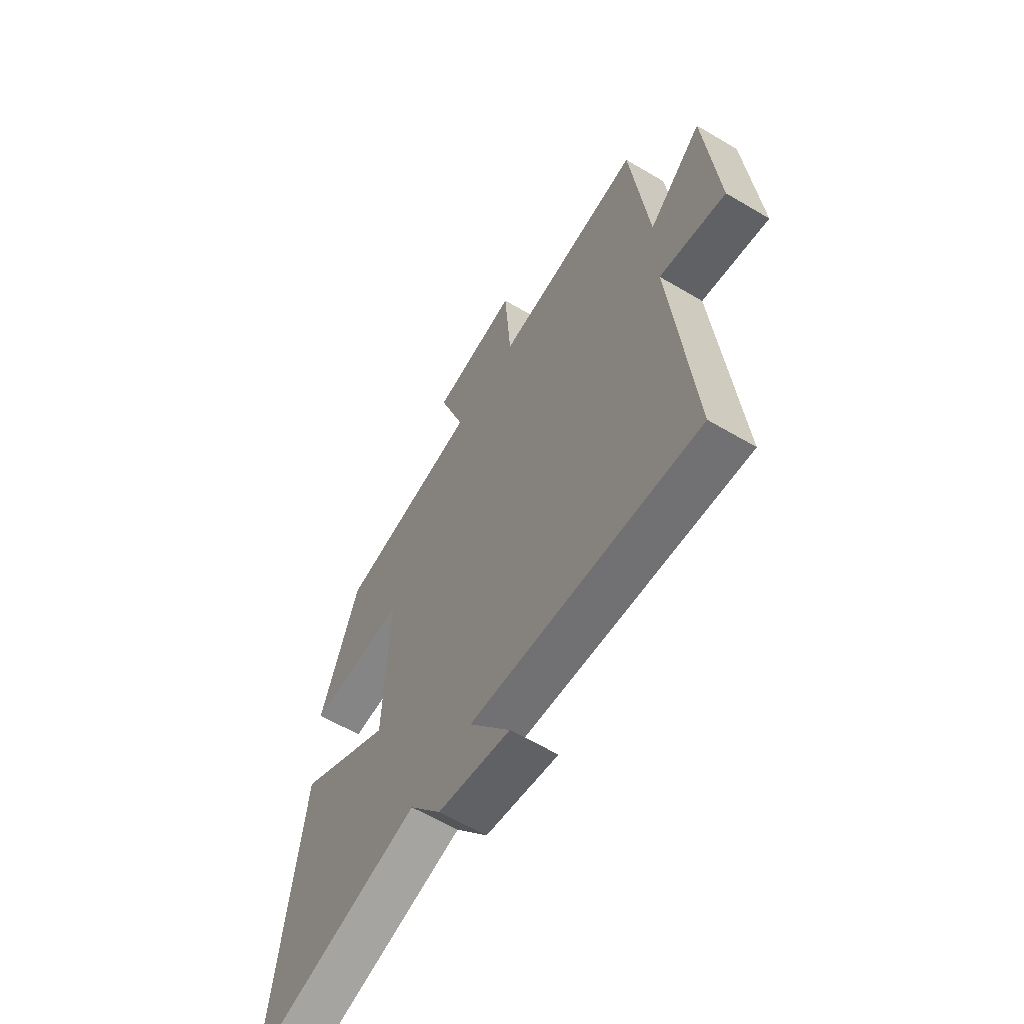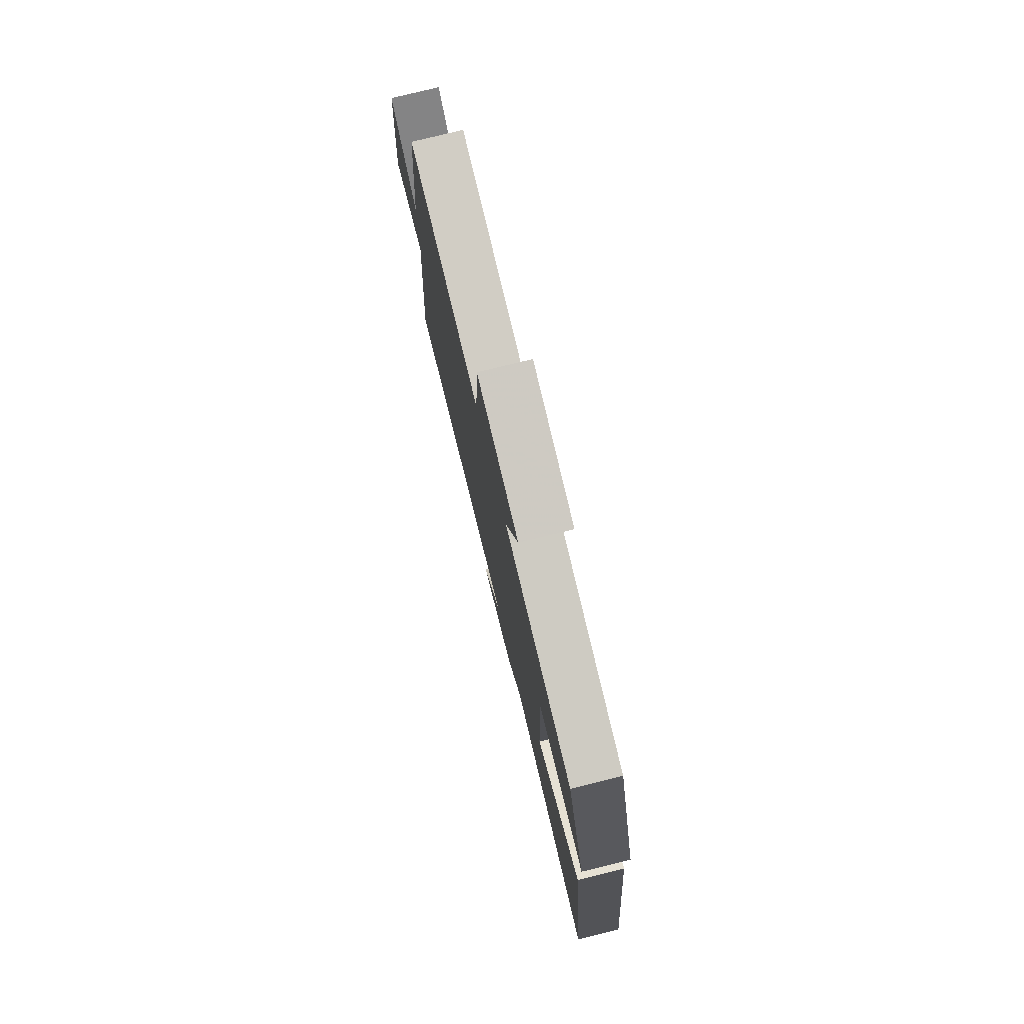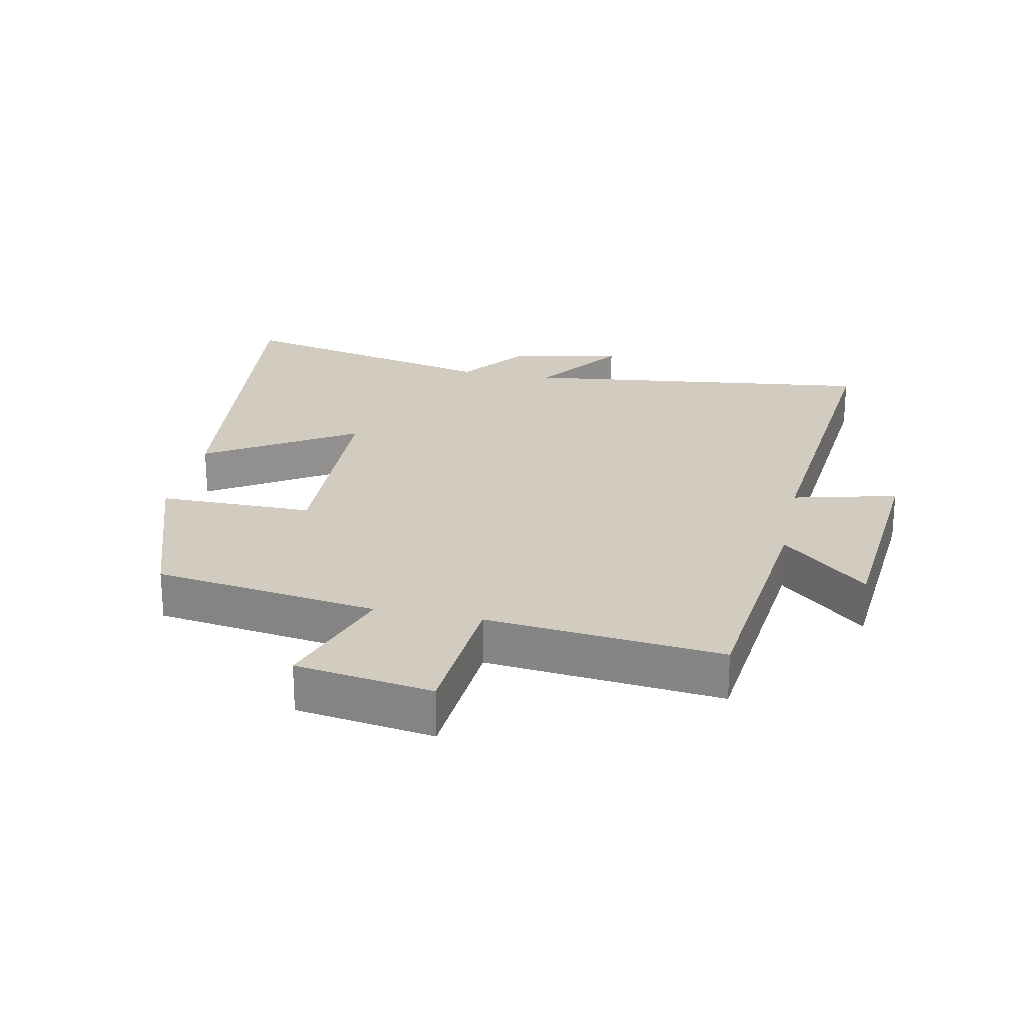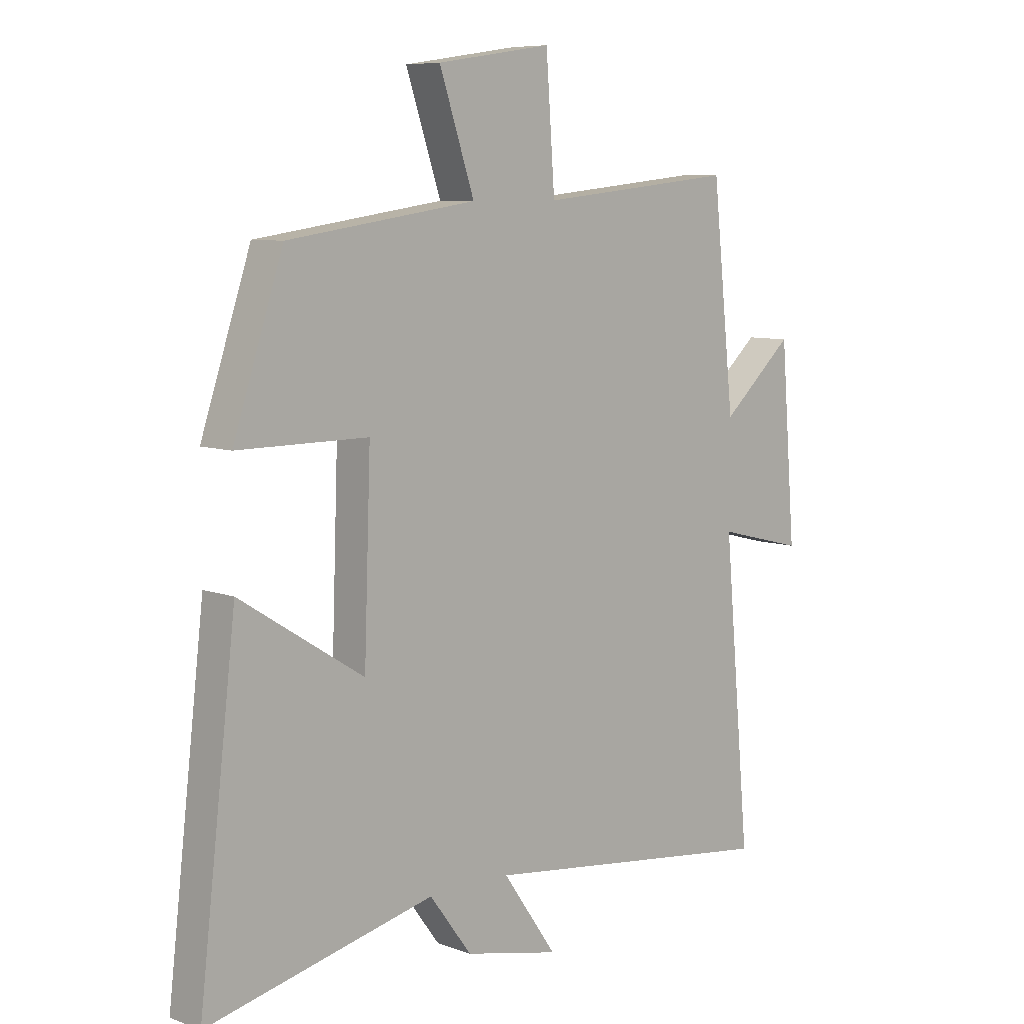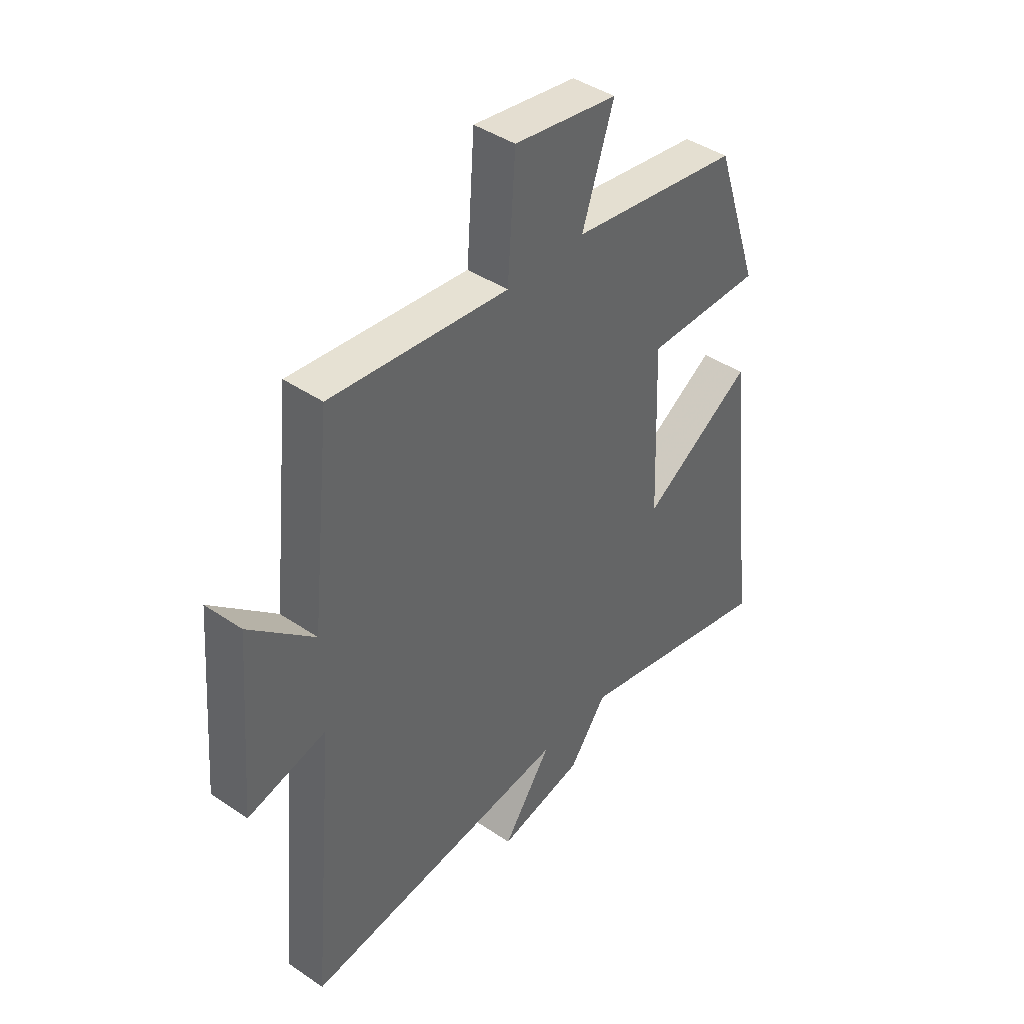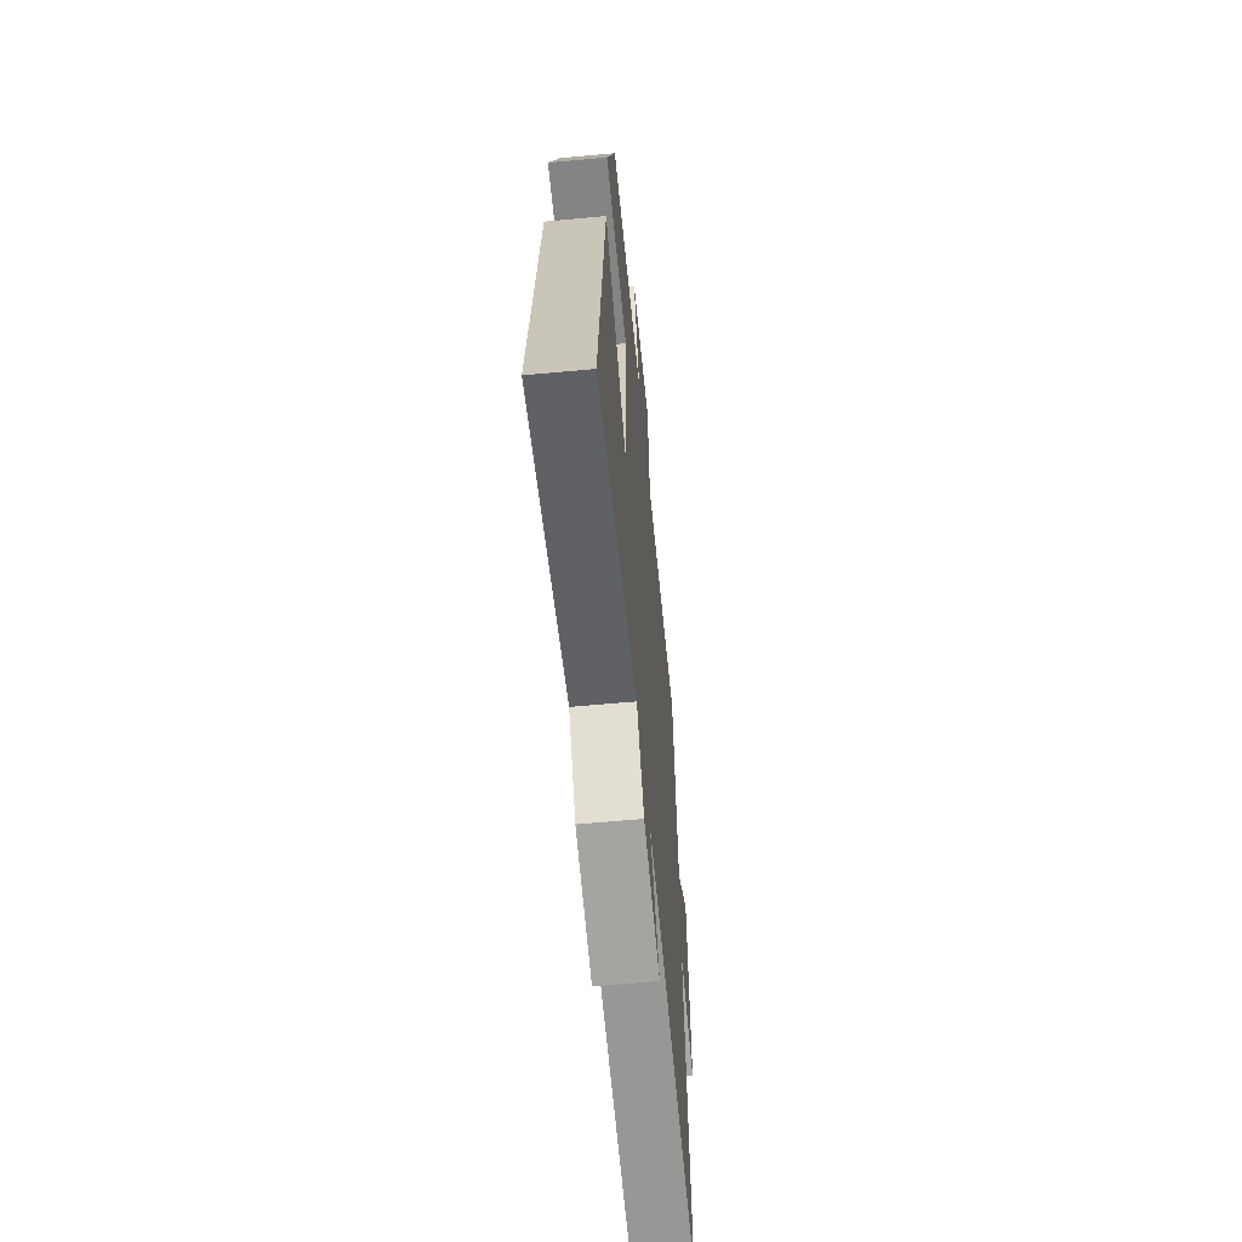
<metadata>
{"format":"obj","ext":"obj","renderer":"f3d","projection":"perspective","resolution":1024,"background":"white","views":[{"elev":-61.8,"azim":59.0,"up":"+Z"},{"elev":77.9,"azim":-103.8,"up":"+Z"},{"elev":23.9,"azim":11.7,"up":"+Y"},{"elev":7.9,"azim":-44.2,"up":"+Z"},{"elev":42.3,"azim":129.2,"up":"+Z"},{"elev":-61.4,"azim":-84.6,"up":"+Z"}]}
</metadata>
<code>
v 0.459 0.07 0.537
v 0.5 0.07 0.154
v 0.632 0.07 0.272
v 0.66 0.07 -0.072
v 0.5 0.07 -0.032
v 0.549 0.07 -0.568
v 0 0.07 -0.5
v 0.099 0.07 -0.642
v -0.075 0.07 -0.604
v -0.152 0.07 -0.5
v -0.568 0.07 -0.596
v -0.5 0.07 -0.016
v -0.274 0.07 -0.158
v -0.262 0.07 0.178
v -0.5 0.07 0.178
v -0.409 0.07 0.45
v -0.064 0.07 0.5
v -0.128 0.07 0.691
v 0.082 0.07 0.723
v 0.098 0.07 0.5
v 0.459 0 0.537
v 0.5 0 0.154
v 0.632 0 0.272
v 0.66 0 -0.072
v 0.5 0 -0.032
v 0.549 0 -0.568
v 0 0 -0.5
v 0.099 0 -0.642
v -0.075 0 -0.604
v -0.152 0 -0.5
v -0.568 0 -0.596
v -0.5 0 -0.016
v -0.274 0 -0.158
v -0.262 0 0.178
v -0.5 0 0.178
v -0.409 0 0.45
v -0.064 0 0.5
v -0.128 0 0.691
v 0.082 0 0.723
v 0.098 0 0.5
f 17 18 19 20
f 15 16 17 20
f 14 15 20 1
f 13 14 1 2
f 10 11 12 13
f 10 13 2
f 7 8 9 10
f 7 10 2 3
f 5 6 7
f 5 7 3
f 3 4 5
f 40 39 38 37
f 40 37 36 35
f 21 40 35 34
f 22 21 34 33
f 33 32 31 30
f 22 33 30
f 30 29 28 27
f 23 22 30 27
f 27 26 25
f 23 27 25
f 25 24 23
f 1 21 22 2
f 2 22 23 3
f 3 23 24 4
f 4 24 25 5
f 5 25 26 6
f 6 26 27 7
f 7 27 28 8
f 8 28 29 9
f 9 29 30 10
f 10 30 31 11
f 11 31 32 12
f 12 32 33 13
f 13 33 34 14
f 14 34 35 15
f 15 35 36 16
f 16 36 37 17
f 17 37 38 18
f 18 38 39 19
f 19 39 40 20
f 20 40 21 1

</code>
